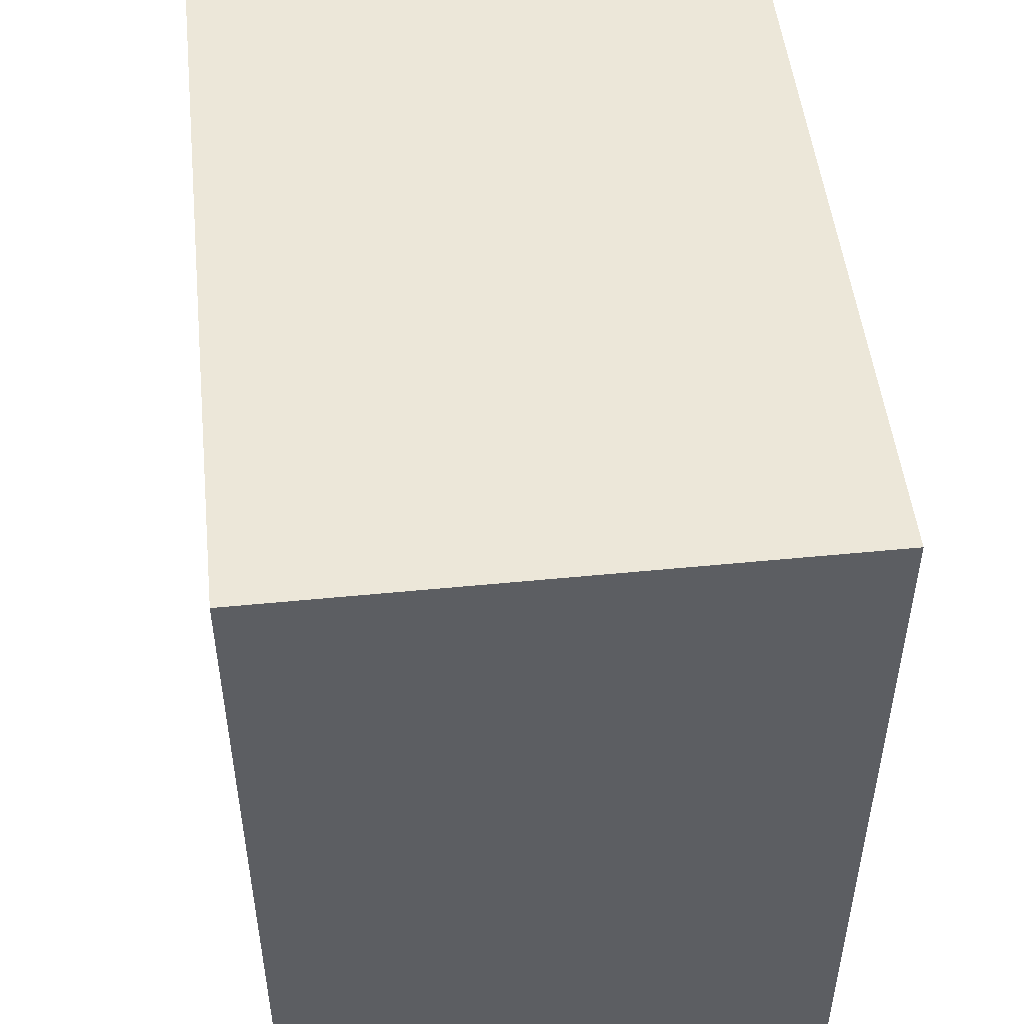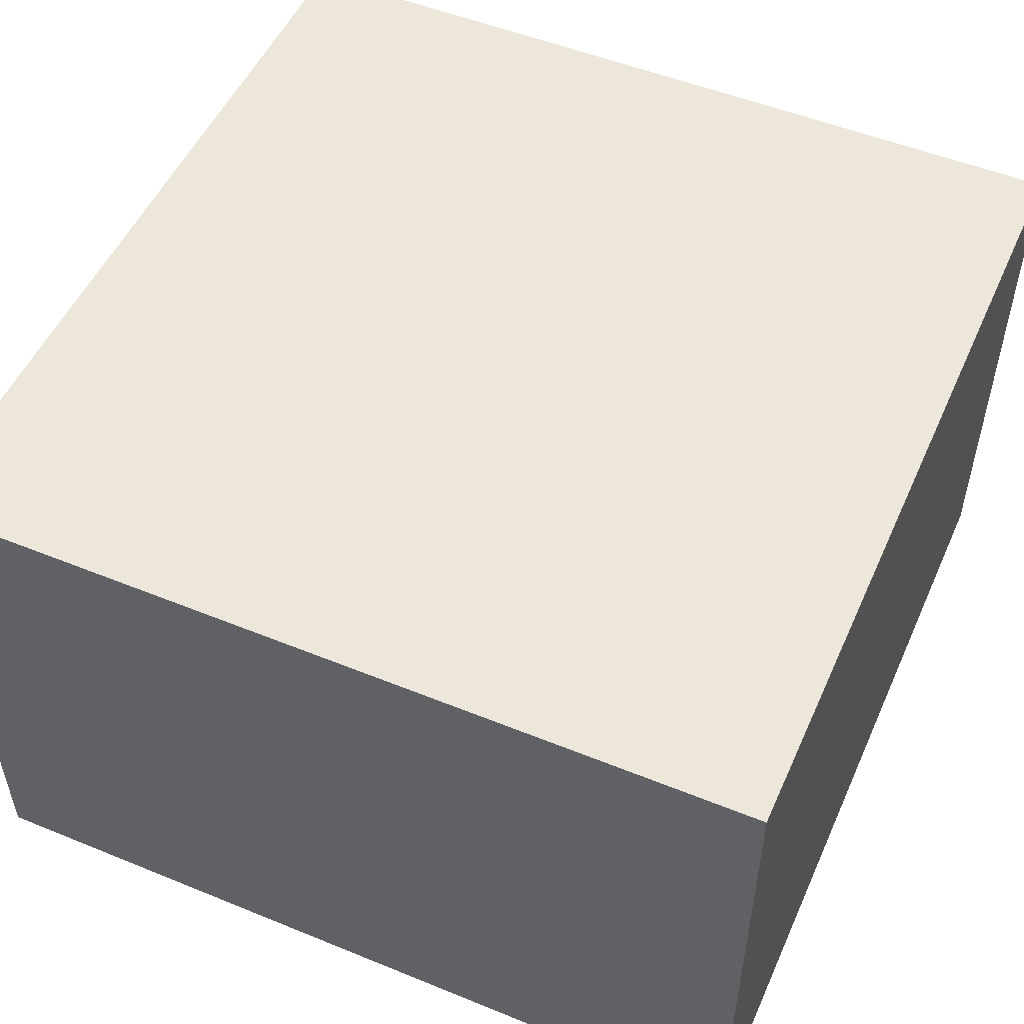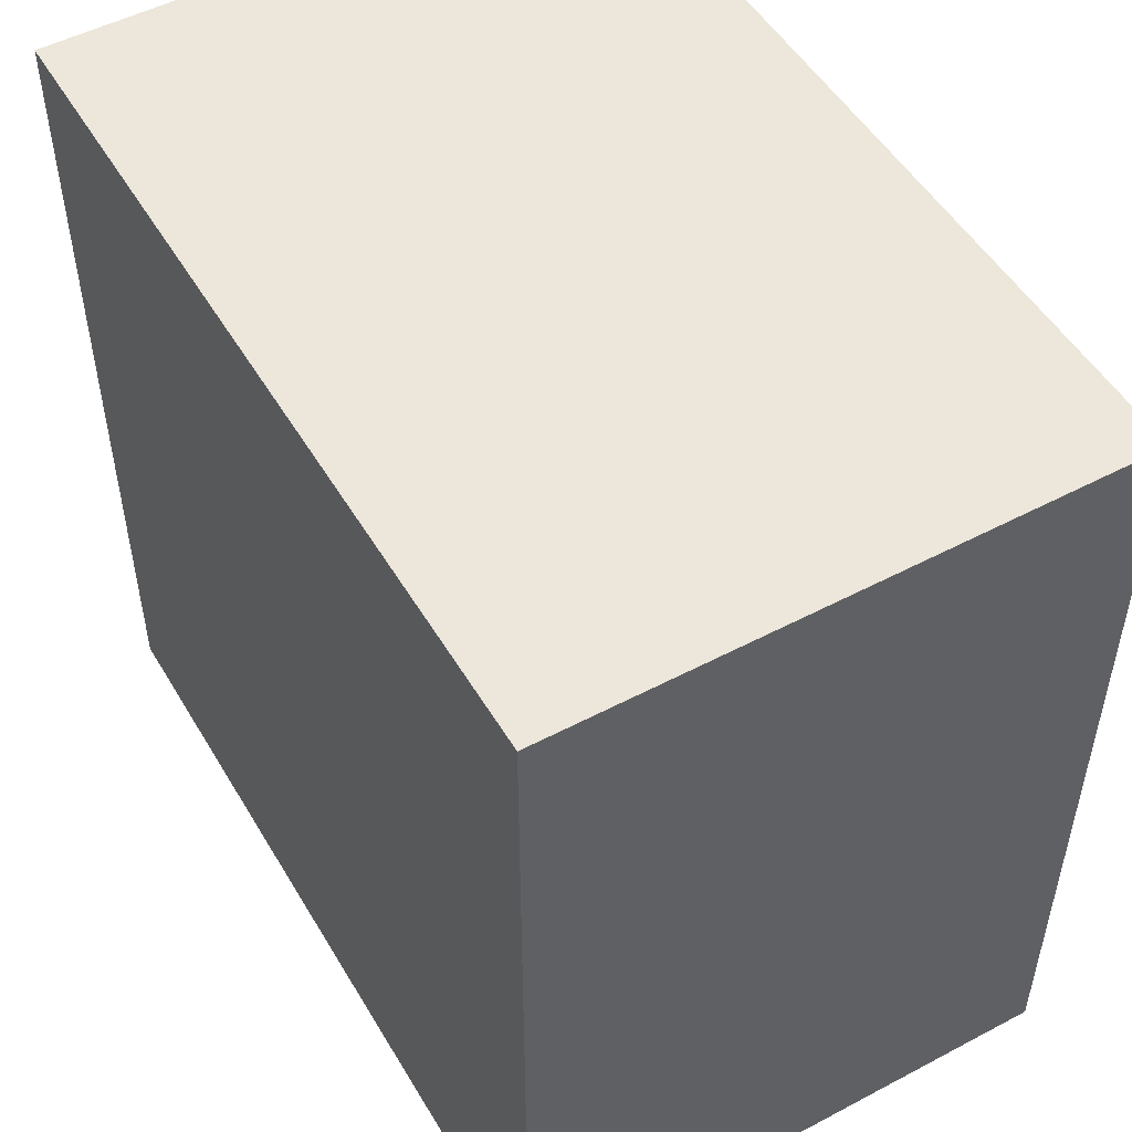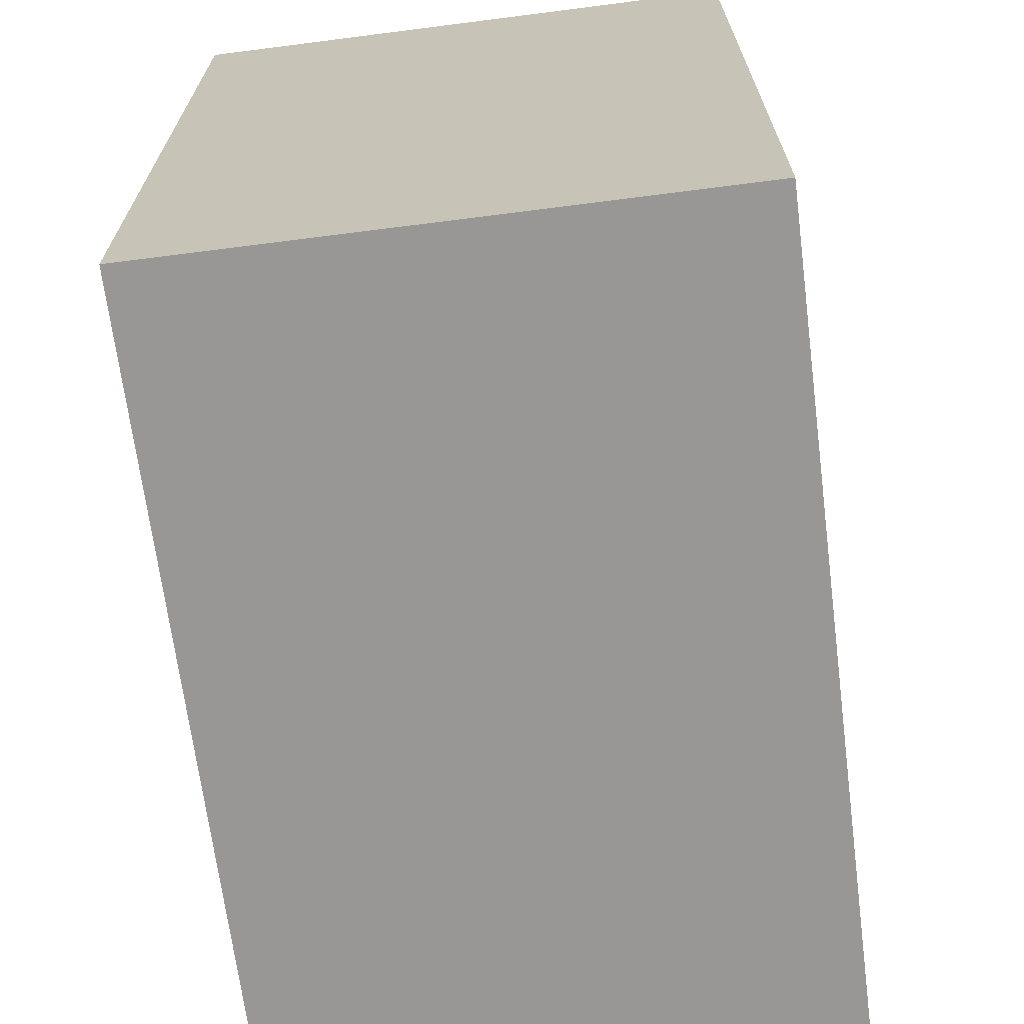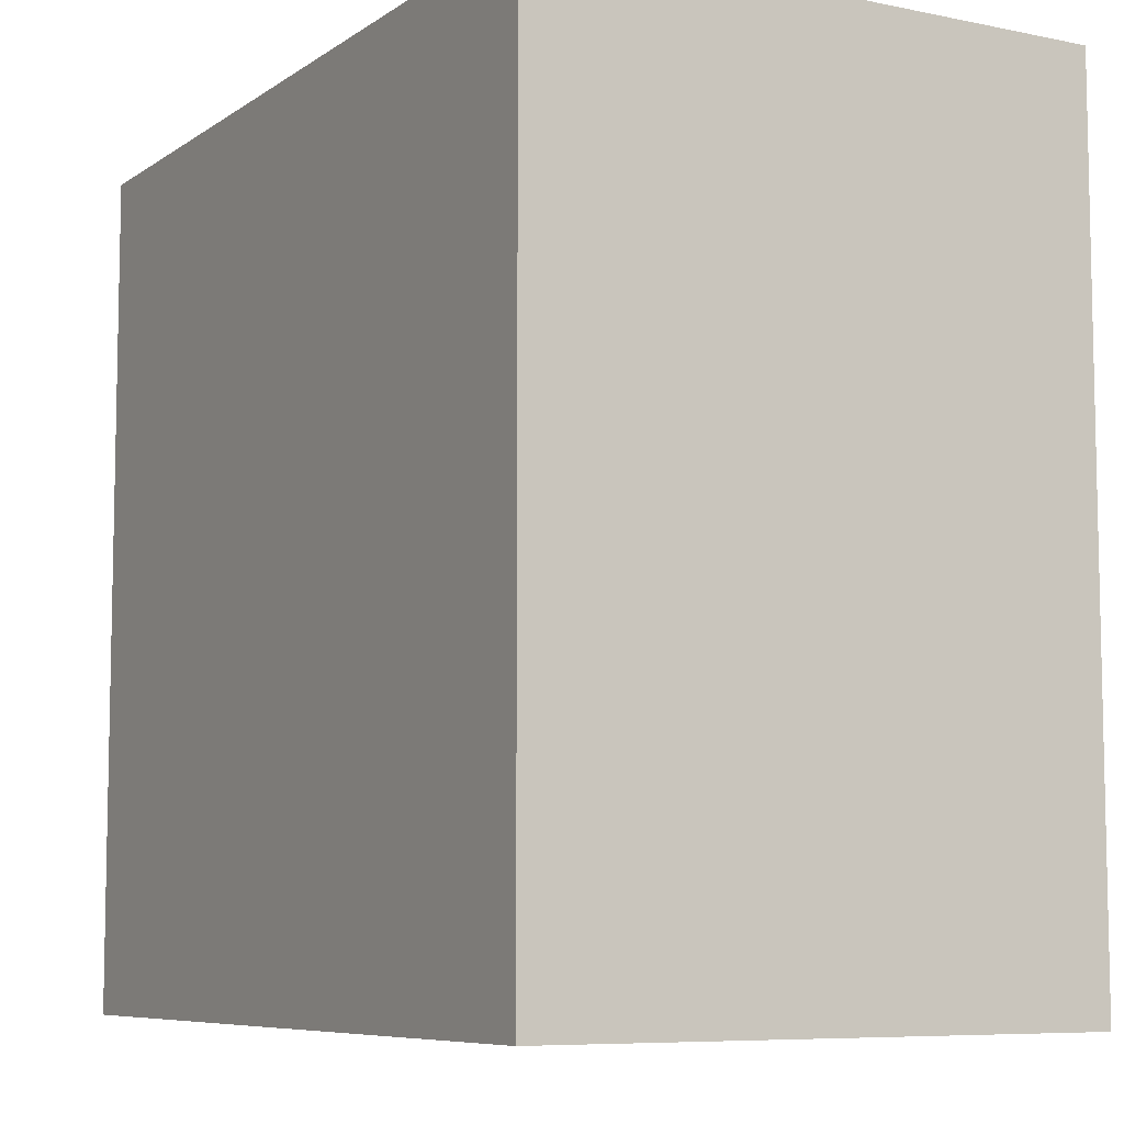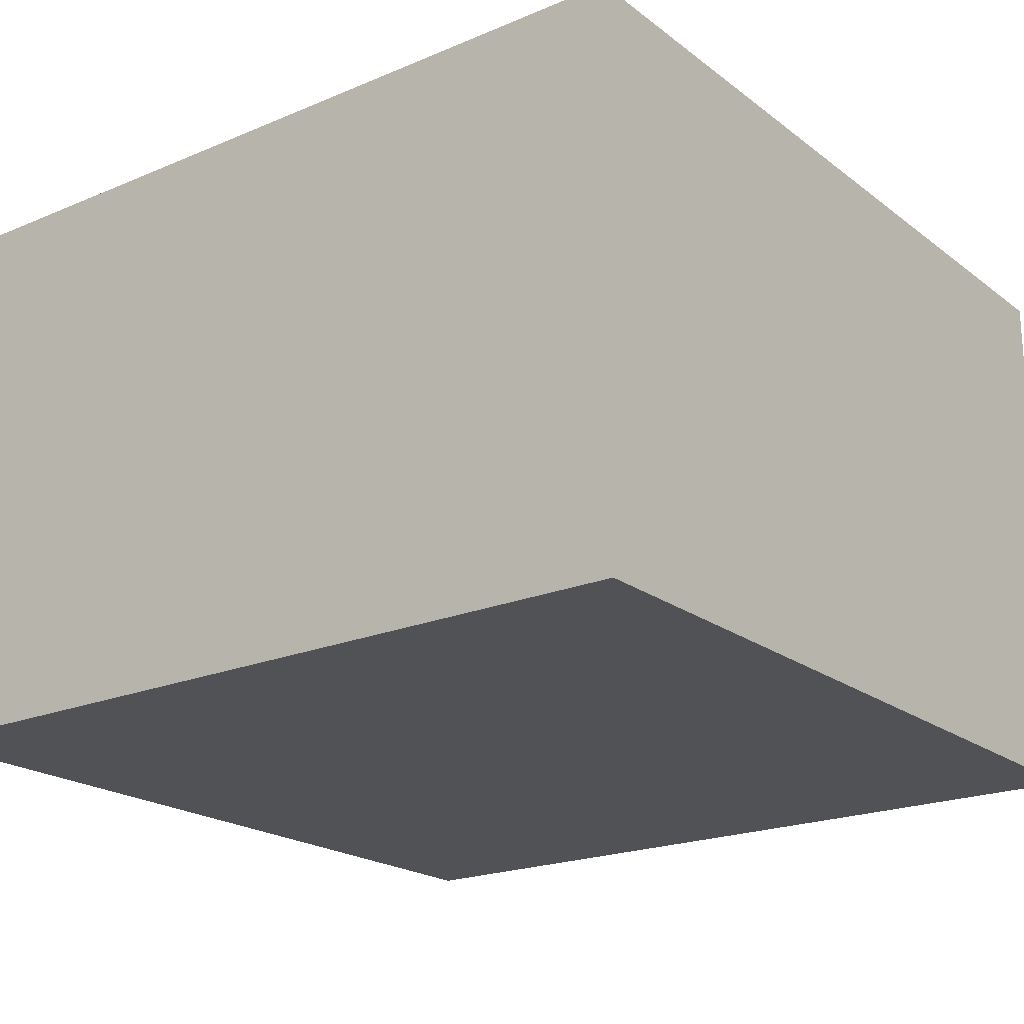
<metadata>
{"format":"obj","ext":"obj","renderer":"f3d","projection":"perspective","resolution":1024,"background":"white","views":[{"elev":50.1,"azim":83.8,"up":"+Z"},{"elev":51.8,"azim":-156.2,"up":"+Y"},{"elev":51.0,"azim":60.1,"up":"+Z"},{"elev":-68.3,"azim":97.3,"up":"+Z"},{"elev":-7.6,"azim":-119.9,"up":"+Z"},{"elev":-20.8,"azim":37.1,"up":"+Y"}]}
</metadata>
<code>
g pb_Mesh296634
v 0 -2 0
v -3 -2 0
v 0 0 0
v -3 0 0
v -3 -2 0
v -3 -2 -3
v -3 0 0
v -3 0 -3
v -3 -2 -3
v 0 -2 -3
v -3 0 -3
v 0 0 -3
v 0 -2 -3
v 0 -2 0
v 0 0 -3
v 0 0 0
v 0 0 0
v -3 0 0
v 0 0 -3
v -3 0 -3
v 0 -2 -3
v -3 -2 -3
v 0 -2 0
v -3 -2 0
g pb_Mesh296634_0
f 3 2 1
f 3 4 2
f 7 6 5
f 7 8 6
f 11 10 9
f 11 12 10
f 15 14 13
f 15 16 14
f 19 18 17
f 19 20 18
f 23 22 21
f 23 24 22

</code>
